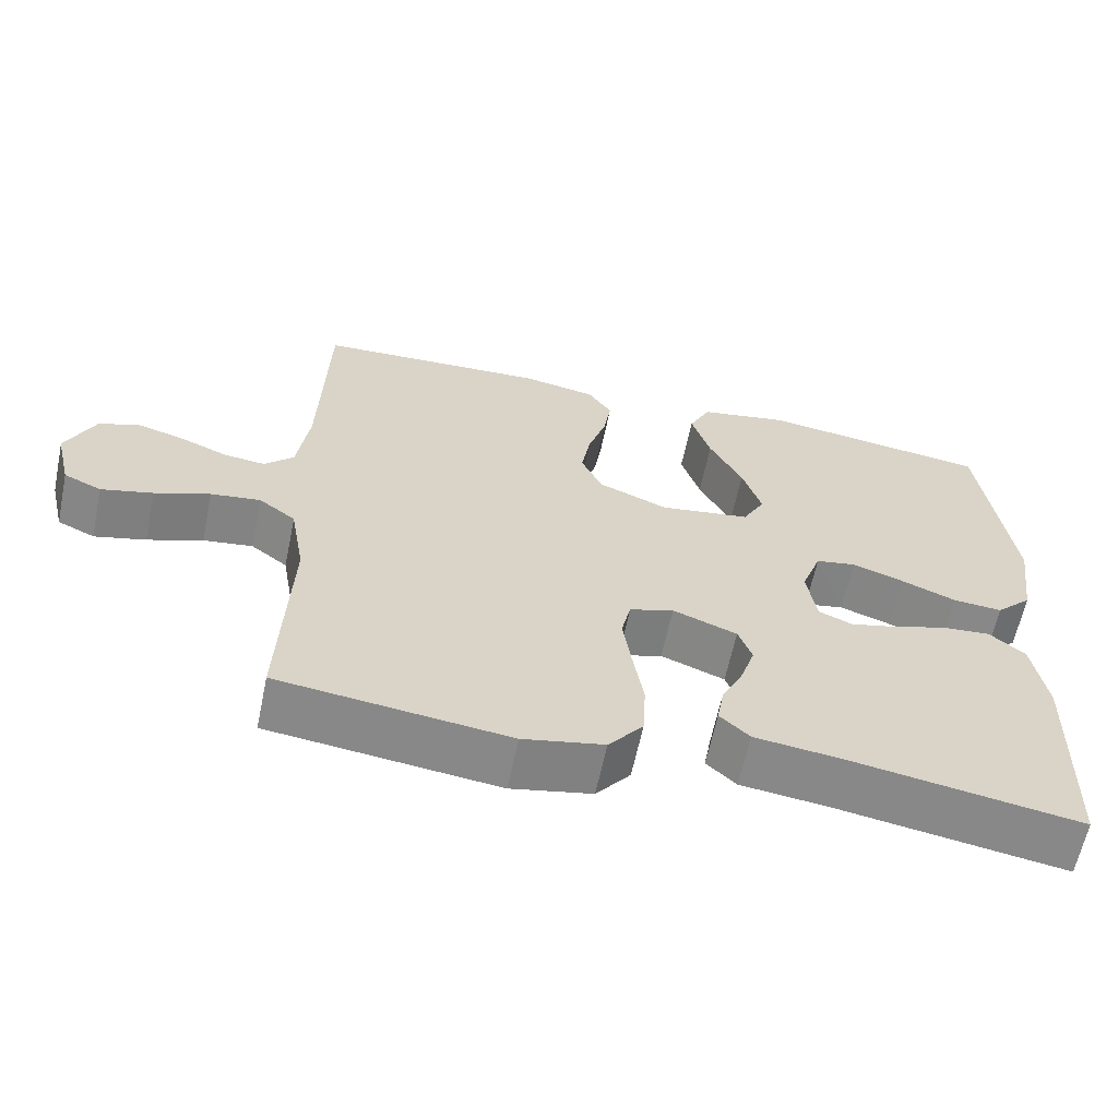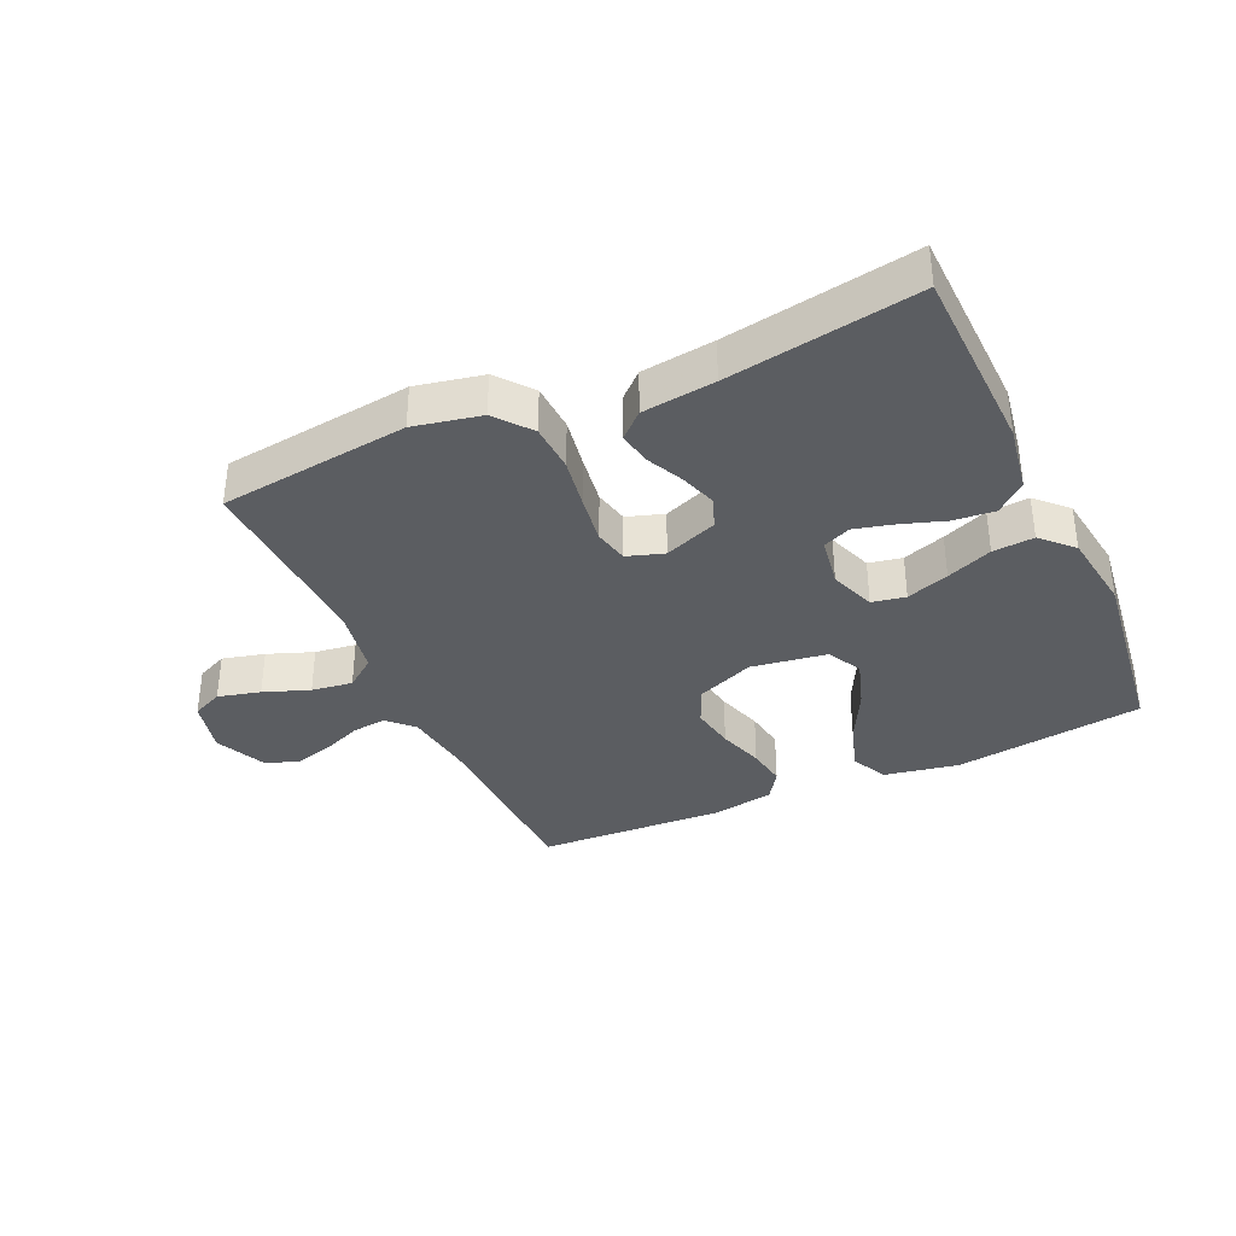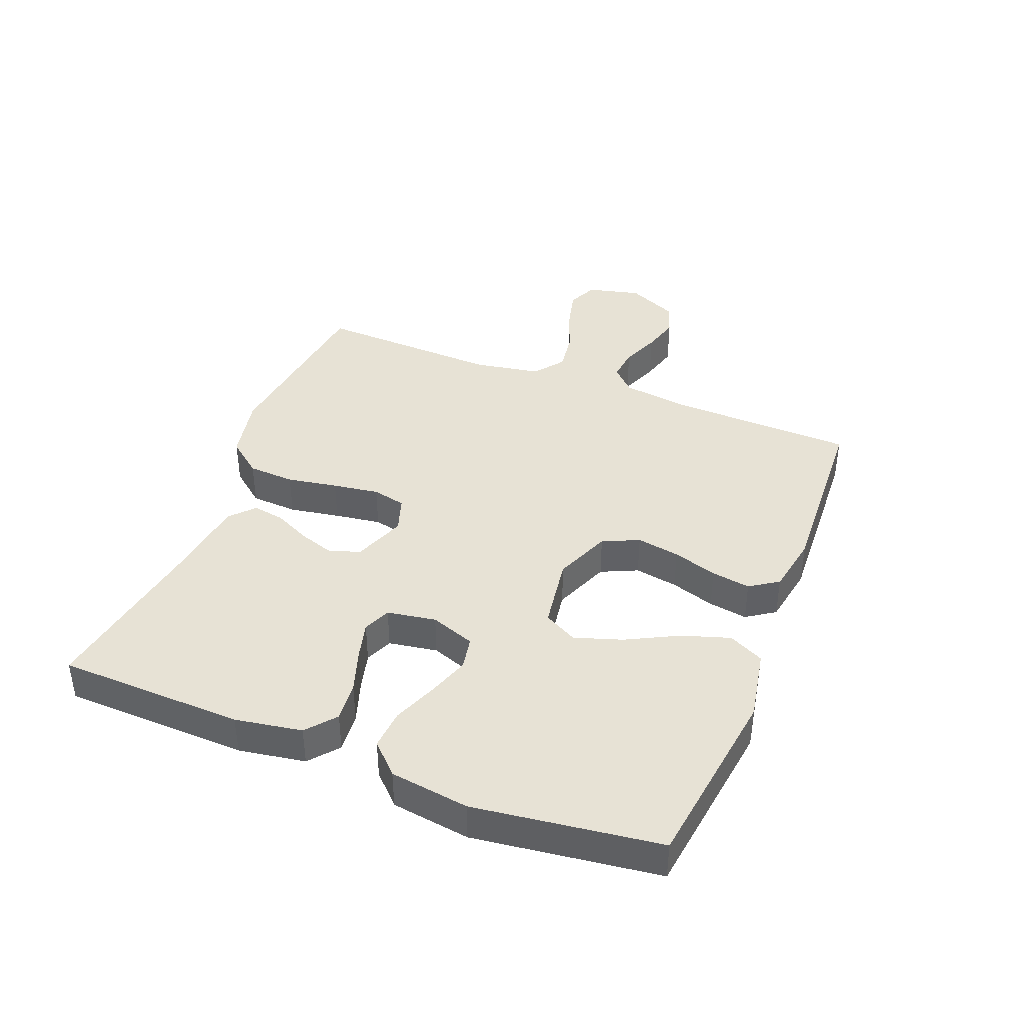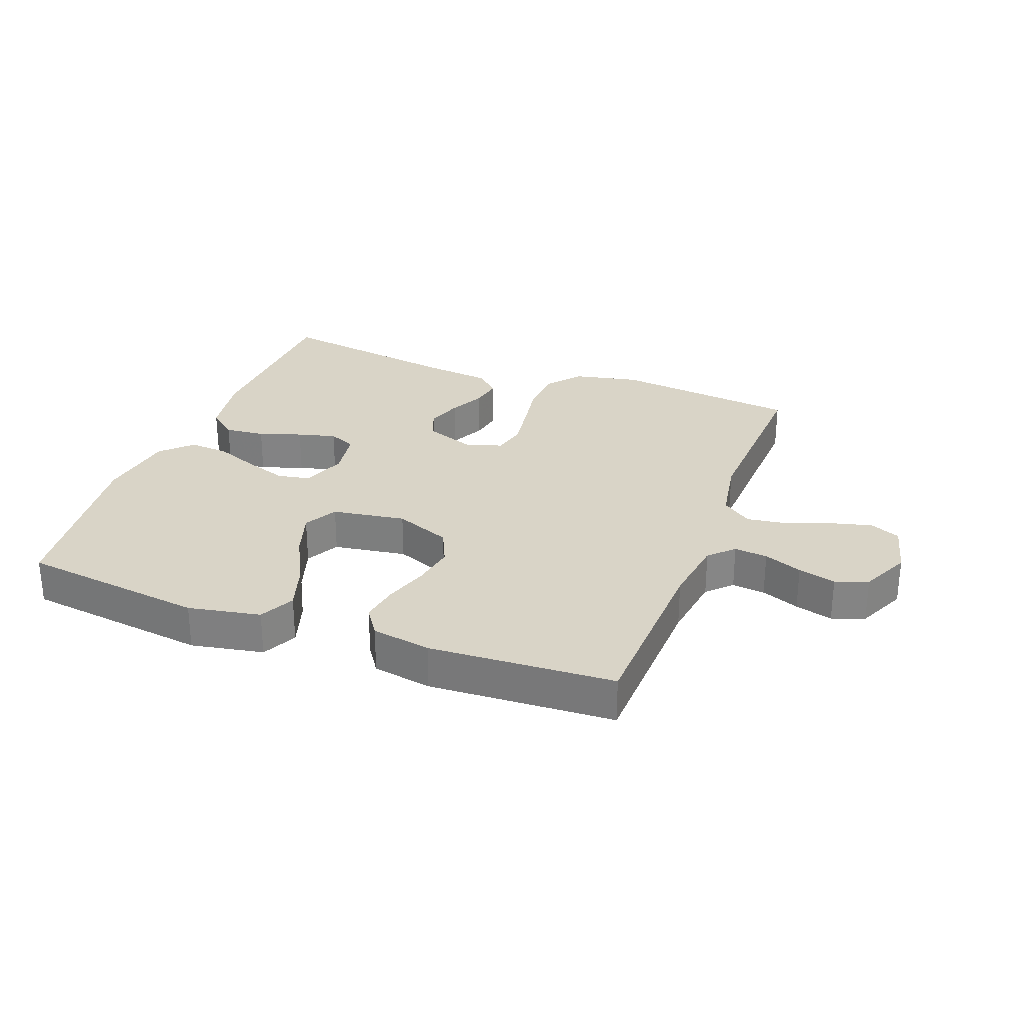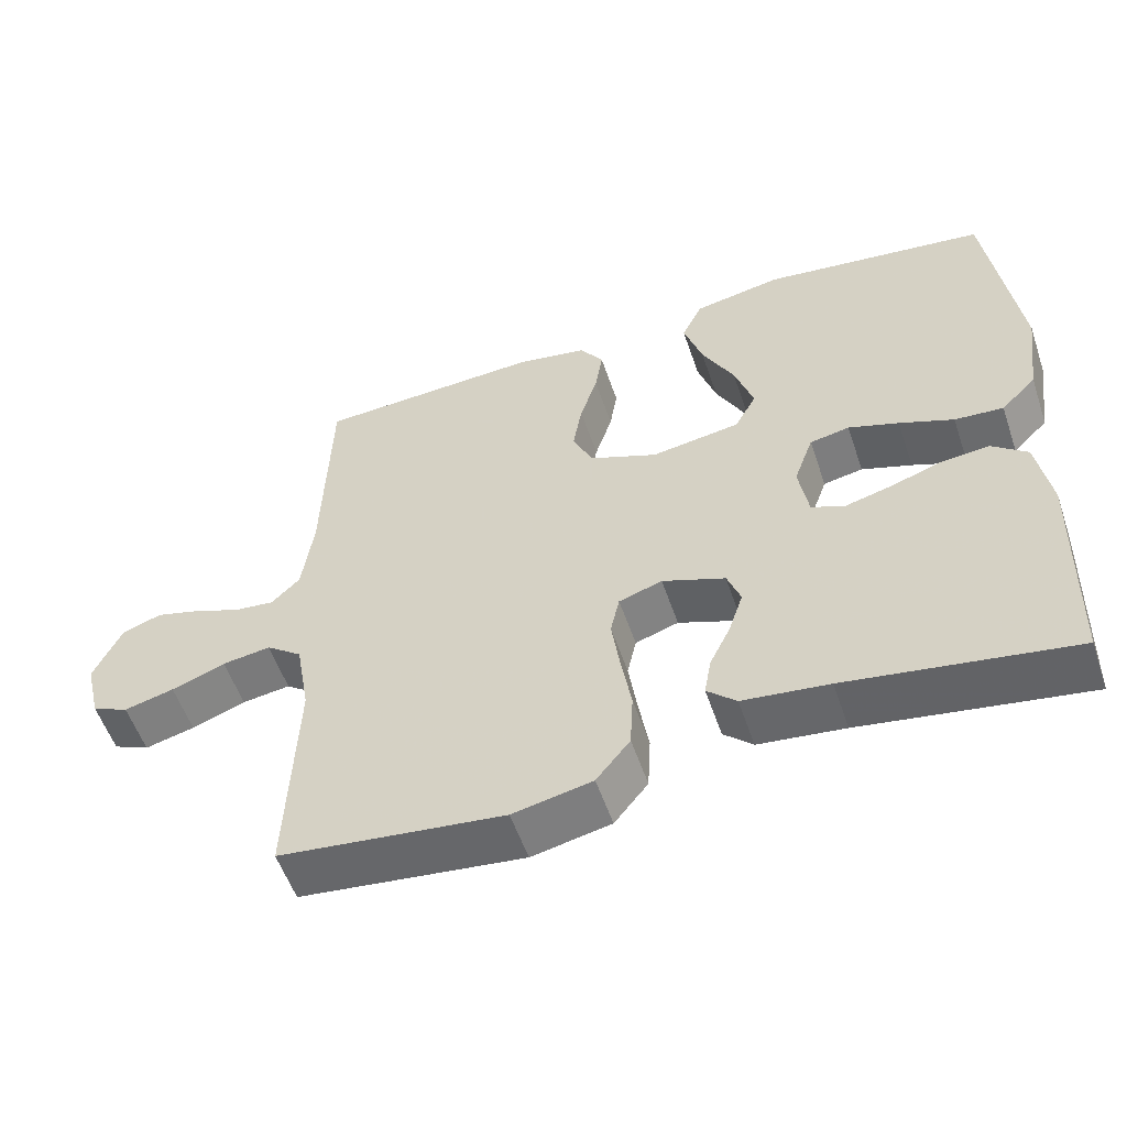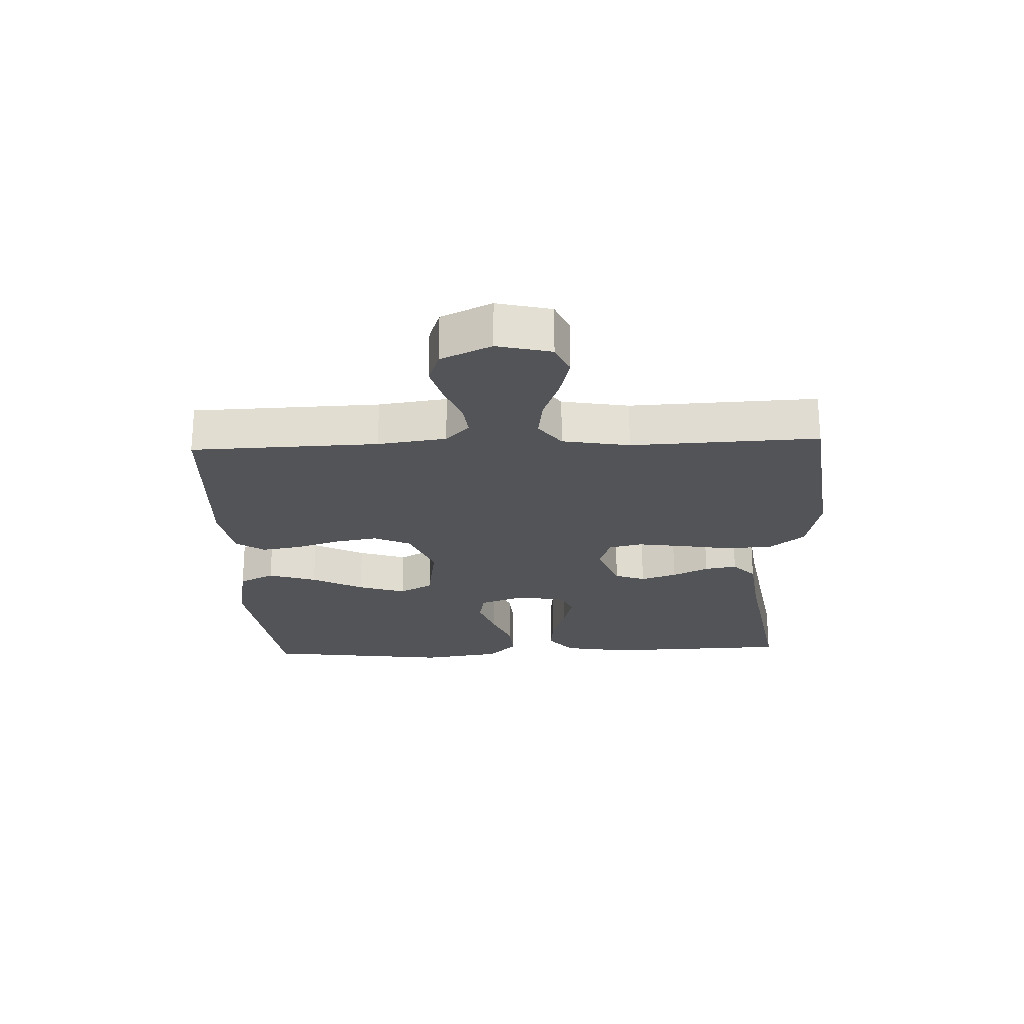
<metadata>
{"format":"obj","ext":"obj","renderer":"f3d","projection":"perspective","resolution":1024,"background":"white","views":[{"elev":-62.4,"azim":168.2,"up":"+Z"},{"elev":-36.0,"azim":-155.5,"up":"+Y"},{"elev":40.4,"azim":-68.5,"up":"+Y"},{"elev":28.5,"azim":20.6,"up":"+Y"},{"elev":-55.2,"azim":-161.3,"up":"+Z"},{"elev":-23.2,"azim":92.4,"up":"+Y"}]}
</metadata>
<code>
v -0.5 0.07 -0.5
v -0.509 0.07 -0.2
v -0.491 0.07 -0.092
v -0.444 0.07 -0.053
v -0.379 0.07 -0.059
v -0.31 0.07 -0.082
v -0.248 0.07 -0.098
v -0.204 0.07 -0.079
v -0.191 0.07 0
v -0.217 0.07 0.072
v -0.27 0.07 0.082
v -0.337 0.07 0.059
v -0.409 0.07 0.03
v -0.474 0.07 0.025
v -0.521 0.07 0.072
v -0.539 0.07 0.2
v -0.5 0.07 0.5
v -0.2 0.07 0.54
v -0.083 0.07 0.518
v -0.055 0.07 0.461
v -0.08 0.07 0.383
v -0.123 0.07 0.3
v -0.148 0.07 0.223
v -0.119 0.07 0.169
v 0 0.07 0.151
v 0.091 0.07 0.188
v 0.118 0.07 0.247
v 0.106 0.07 0.317
v 0.083 0.07 0.389
v 0.073 0.07 0.452
v 0.104 0.07 0.498
v 0.2 0.07 0.515
v 0.5 0.07 0.5
v 0.509 0.07 0.2
v 0.524 0.07 0.09
v 0.562 0.07 0.052
v 0.616 0.07 0.058
v 0.678 0.07 0.083
v 0.739 0.07 0.1
v 0.792 0.07 0.081
v 0.829 0.07 0
v 0.808 0.07 -0.087
v 0.759 0.07 -0.109
v 0.692 0.07 -0.092
v 0.62 0.07 -0.065
v 0.555 0.07 -0.056
v 0.507 0.07 -0.092
v 0.488 0.07 -0.2
v 0.5 0.07 -0.5
v 0.2 0.07 -0.536
v 0.094 0.07 -0.514
v 0.049 0.07 -0.458
v 0.045 0.07 -0.382
v 0.059 0.07 -0.3
v 0.07 0.07 -0.225
v 0.058 0.07 -0.171
v 0 0.07 -0.152
v -0.084 0.07 -0.184
v -0.102 0.07 -0.233
v -0.083 0.07 -0.291
v -0.055 0.07 -0.349
v -0.046 0.07 -0.401
v -0.085 0.07 -0.437
v -0.2 0.07 -0.451
v -0.5 0 -0.5
v -0.509 0 -0.2
v -0.491 0 -0.092
v -0.444 0 -0.053
v -0.379 0 -0.059
v -0.31 0 -0.082
v -0.248 0 -0.098
v -0.204 0 -0.079
v -0.191 0 0
v -0.217 0 0.072
v -0.27 0 0.082
v -0.337 0 0.059
v -0.409 0 0.03
v -0.474 0 0.025
v -0.521 0 0.072
v -0.539 0 0.2
v -0.5 0 0.5
v -0.2 0 0.54
v -0.083 0 0.518
v -0.055 0 0.461
v -0.08 0 0.383
v -0.123 0 0.3
v -0.148 0 0.223
v -0.119 0 0.169
v 0 0 0.151
v 0.091 0 0.188
v 0.118 0 0.247
v 0.106 0 0.317
v 0.083 0 0.389
v 0.073 0 0.452
v 0.104 0 0.498
v 0.2 0 0.515
v 0.5 0 0.5
v 0.509 0 0.2
v 0.524 0 0.09
v 0.562 0 0.052
v 0.616 0 0.058
v 0.678 0 0.083
v 0.739 0 0.1
v 0.792 0 0.081
v 0.829 0 0
v 0.808 0 -0.087
v 0.759 0 -0.109
v 0.692 0 -0.092
v 0.62 0 -0.065
v 0.555 0 -0.056
v 0.507 0 -0.092
v 0.488 0 -0.2
v 0.5 0 -0.5
v 0.2 0 -0.536
v 0.094 0 -0.514
v 0.049 0 -0.458
v 0.045 0 -0.382
v 0.059 0 -0.3
v 0.07 0 -0.225
v 0.058 0 -0.171
v 0 0 -0.152
v -0.084 0 -0.184
v -0.102 0 -0.233
v -0.083 0 -0.291
v -0.055 0 -0.349
v -0.046 0 -0.401
v -0.085 0 -0.437
v -0.2 0 -0.451
f 61 62 63 64
f 60 61 64 1
f 59 60 1 2
f 58 59 2 3
f 57 58 3
f 51 52 53 54
f 51 54 55
f 48 49 50 51
f 47 48 51 55
f 46 47 55 56
f 42 43 44 45
f 42 45 46
f 41 42 46
f 40 41 46
f 37 38 39 40
f 37 40 46 56
f 31 32 33 34
f 31 34 35
f 28 29 30 31
f 27 28 31 35
f 26 27 35 36
f 19 20 21 22
f 19 22 23
f 18 19 23
f 17 18 23
f 16 17 23 24
f 12 13 14 15
f 11 12 15 16
f 10 11 16 24
f 3 4 5 6
f 3 6 7
f 57 3 7
f 36 37 56 57
f 25 26 36 57
f 9 10 24 25
f 8 9 25 57
f 7 8 57
f 128 127 126 125
f 65 128 125 124
f 66 65 124 123
f 67 66 123 122
f 67 122 121
f 118 117 116 115
f 119 118 115
f 115 114 113 112
f 119 115 112 111
f 120 119 111 110
f 109 108 107 106
f 110 109 106
f 110 106 105
f 110 105 104
f 104 103 102 101
f 120 110 104 101
f 98 97 96 95
f 99 98 95
f 95 94 93 92
f 99 95 92 91
f 100 99 91 90
f 86 85 84 83
f 87 86 83
f 87 83 82
f 87 82 81
f 88 87 81 80
f 79 78 77 76
f 80 79 76 75
f 88 80 75 74
f 70 69 68 67
f 71 70 67
f 71 67 121
f 121 120 101 100
f 121 100 90 89
f 89 88 74 73
f 121 89 73 72
f 121 72 71
f 1 65 66 2
f 2 66 67 3
f 3 67 68 4
f 4 68 69 5
f 5 69 70 6
f 6 70 71 7
f 7 71 72 8
f 8 72 73 9
f 9 73 74 10
f 10 74 75 11
f 11 75 76 12
f 12 76 77 13
f 13 77 78 14
f 14 78 79 15
f 15 79 80 16
f 16 80 81 17
f 17 81 82 18
f 18 82 83 19
f 19 83 84 20
f 20 84 85 21
f 21 85 86 22
f 22 86 87 23
f 23 87 88 24
f 24 88 89 25
f 25 89 90 26
f 26 90 91 27
f 27 91 92 28
f 28 92 93 29
f 29 93 94 30
f 30 94 95 31
f 31 95 96 32
f 32 96 97 33
f 33 97 98 34
f 34 98 99 35
f 35 99 100 36
f 36 100 101 37
f 37 101 102 38
f 38 102 103 39
f 39 103 104 40
f 40 104 105 41
f 41 105 106 42
f 42 106 107 43
f 43 107 108 44
f 44 108 109 45
f 45 109 110 46
f 46 110 111 47
f 47 111 112 48
f 48 112 113 49
f 49 113 114 50
f 50 114 115 51
f 51 115 116 52
f 52 116 117 53
f 53 117 118 54
f 54 118 119 55
f 55 119 120 56
f 56 120 121 57
f 57 121 122 58
f 58 122 123 59
f 59 123 124 60
f 60 124 125 61
f 61 125 126 62
f 62 126 127 63
f 63 127 128 64
f 64 128 65 1

</code>
